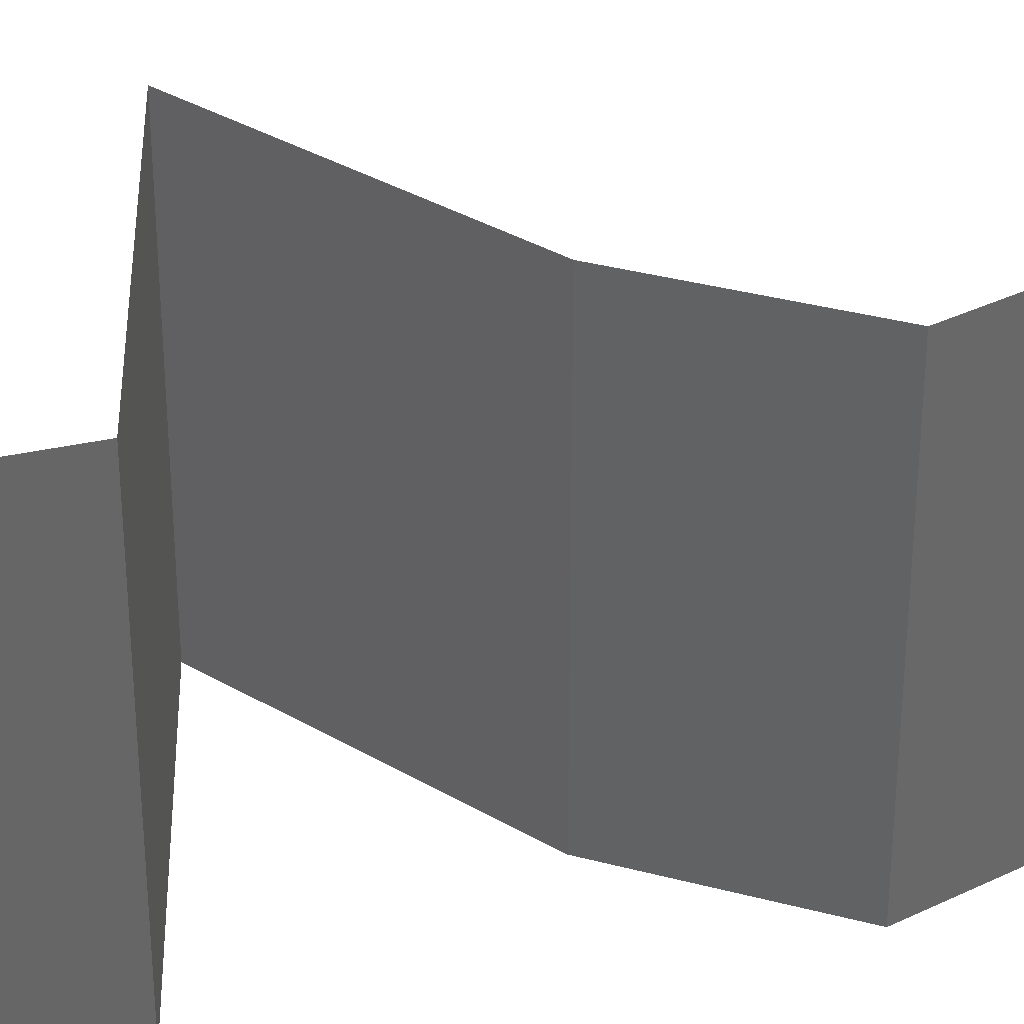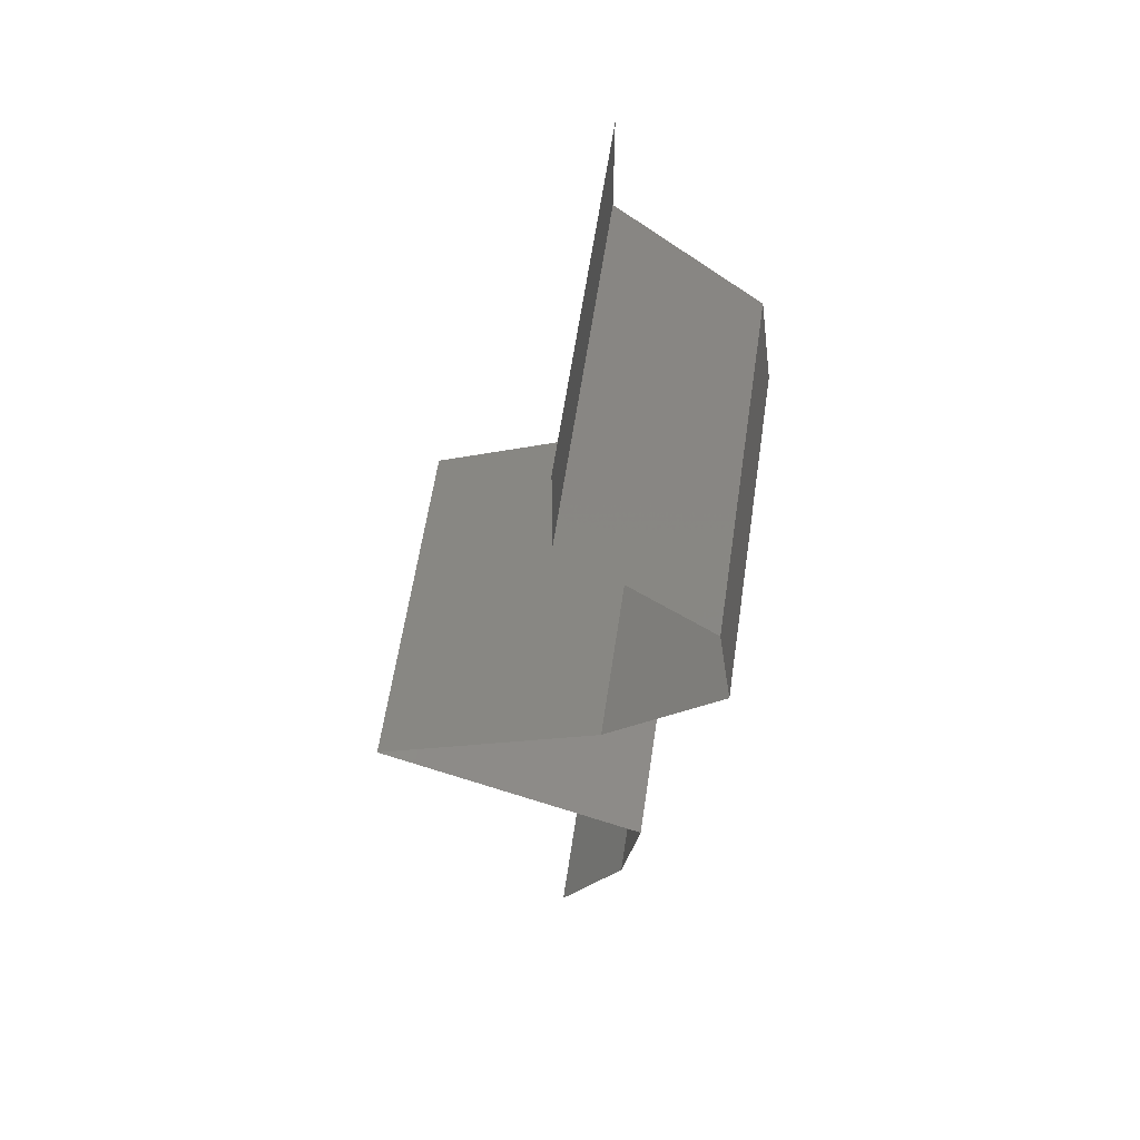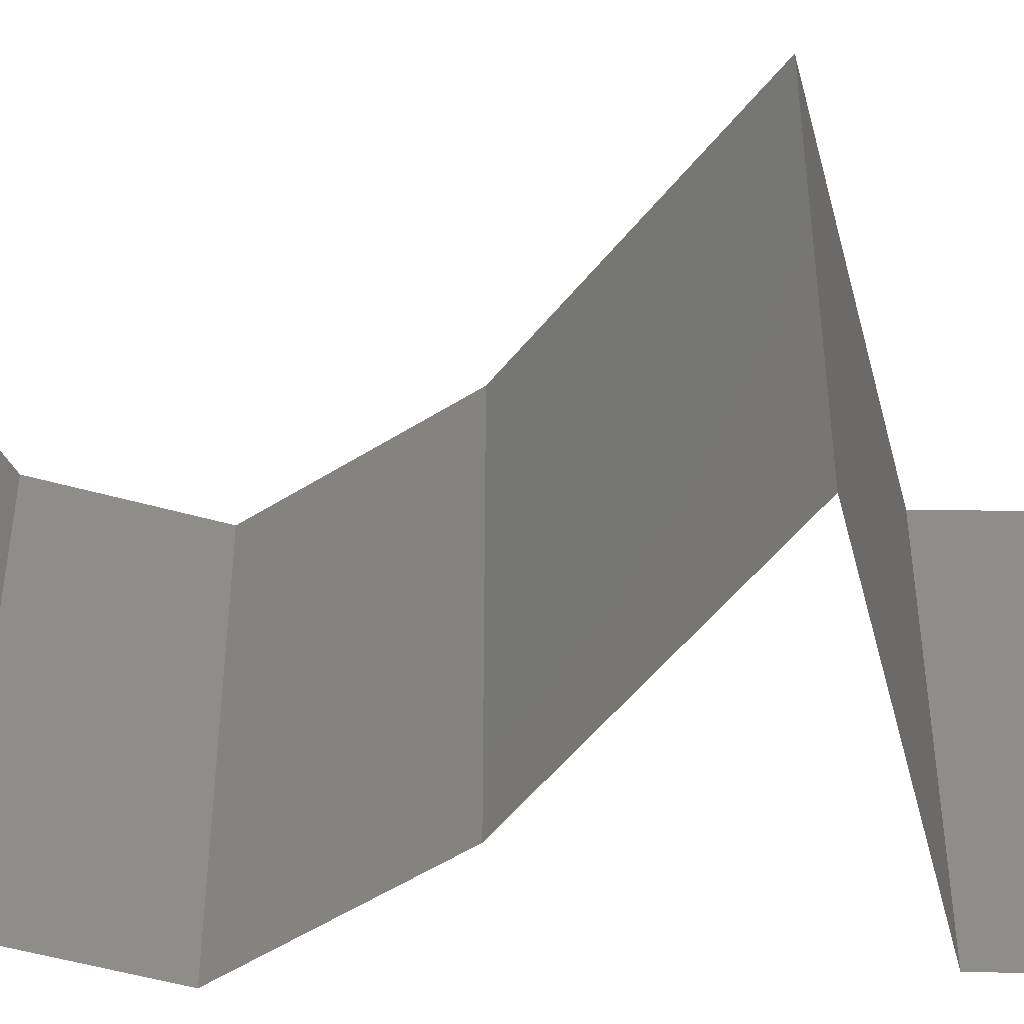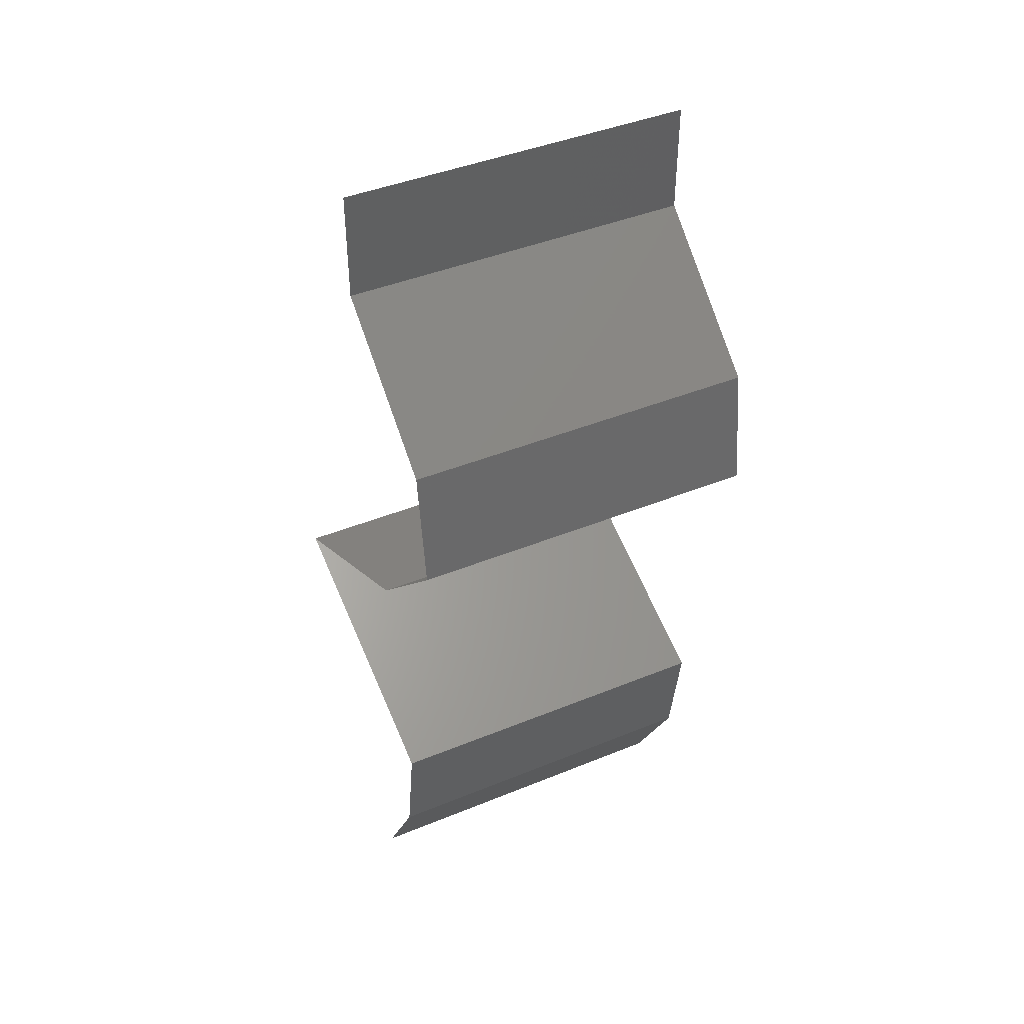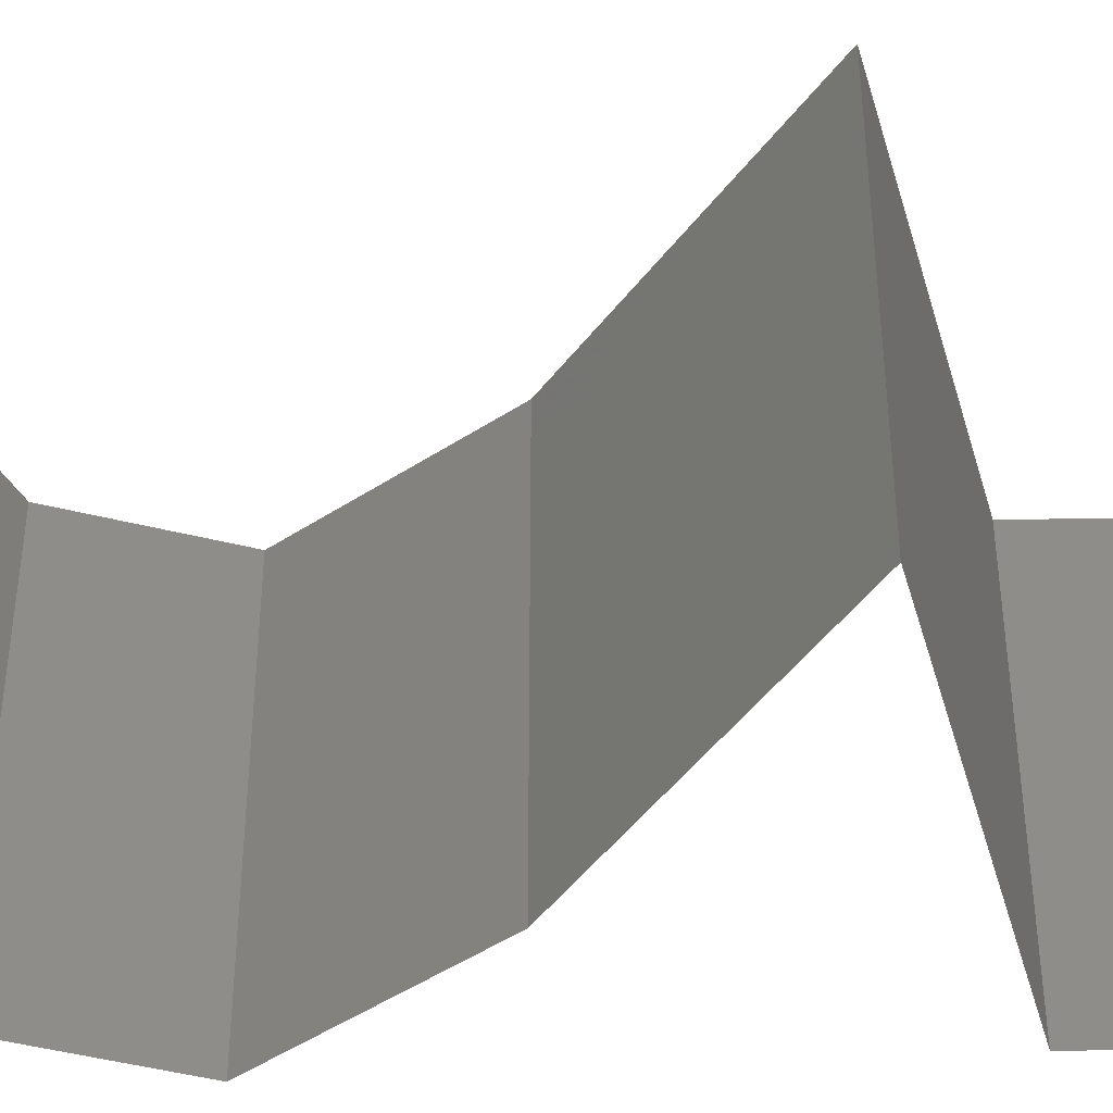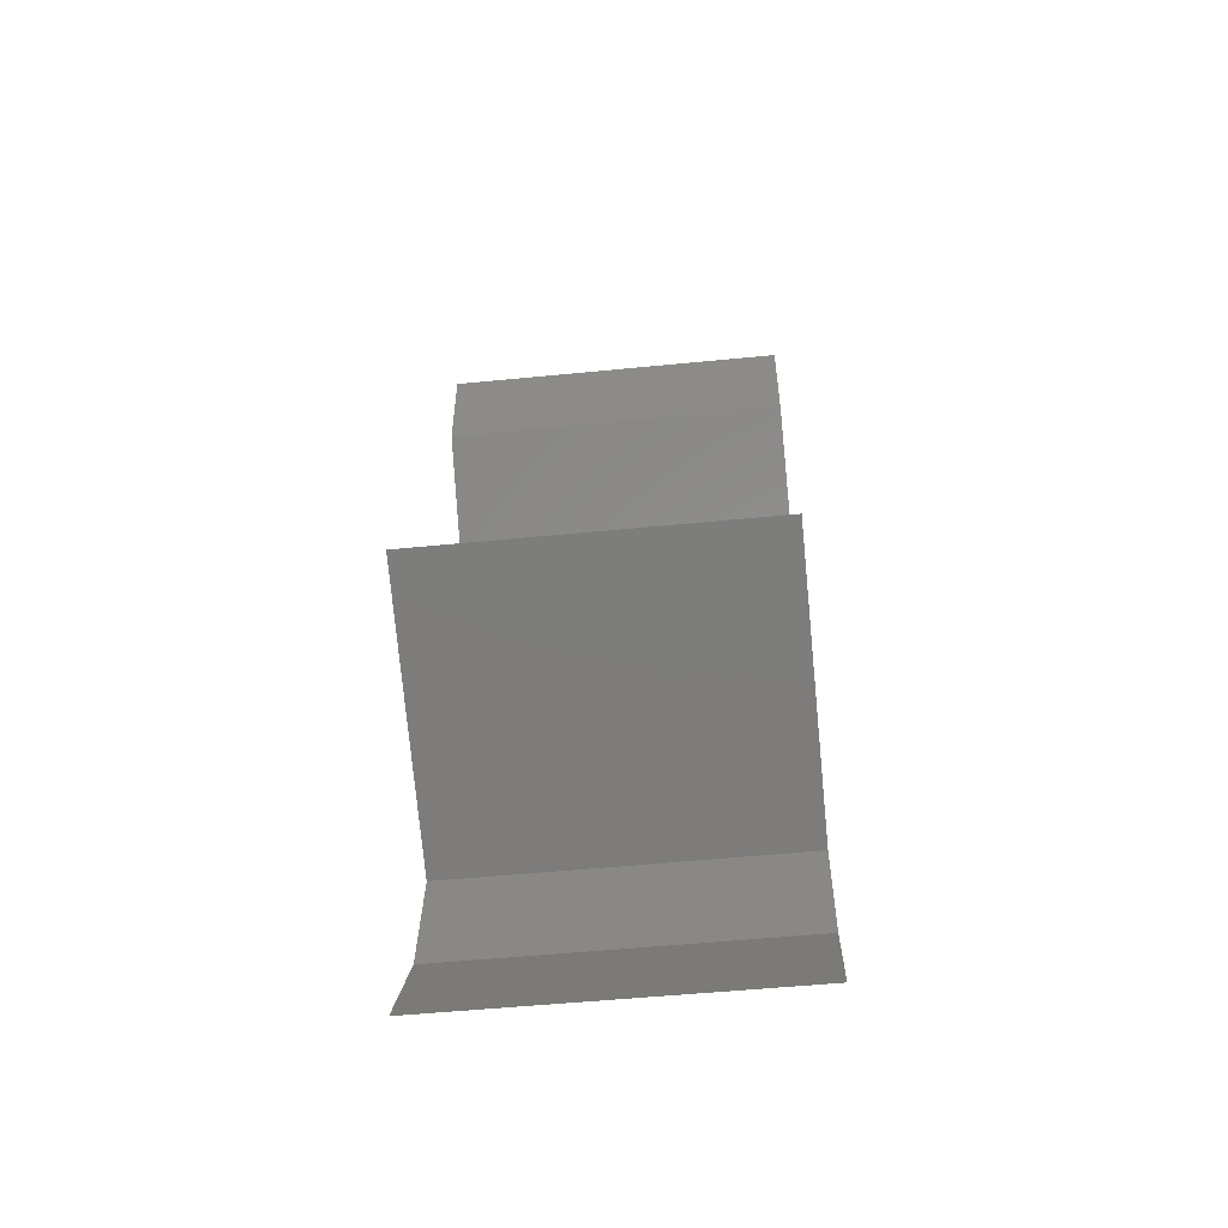
<metadata>
{"format":"stl","ext":"stl","renderer":"f3d","projection":"perspective","resolution":1024,"background":"white","views":[{"elev":35.8,"azim":65.1,"up":"+Z"},{"elev":61.2,"azim":8.5,"up":"+Y"},{"elev":-51.5,"azim":-99.4,"up":"+Z"},{"elev":42.7,"azim":64.0,"up":"+Y"},{"elev":-48.2,"azim":-97.9,"up":"+Z"},{"elev":-53.4,"azim":-84.0,"up":"+Y"}]}
</metadata>
<code>
# stl→obj: 50 verts, 74 faces
v 0.04 0.05379 0.02
v 0.04 0.0569 0.015
v 0.04 0.06 0.02
v 0.04 0.05379 0.01
v 0.04 0.0569 0.005
v 0.04 0.06 0.01
v 0.04 0.06 0
v 0.04 0.05379 0
v 0.04408 0.05043 0.005521
v 0.04816 0.04707 0
v 0.04816 0.04707 0.02
v 0.04408 0.05043 0.01451
v 0.04816 0.04707 0.01
v 0.04906 0.04034 0.01
v 0.04861 0.0437 0.005
v 0.04861 0.0437 0.015
v 0.04906 0.04034 0
v 0.04906 0.04034 0.02
v 0.04251 0.03362 0
v 0.04579 0.03698 0.005
v 0.04251 0.03362 0.01
v 0.04579 0.03698 0.015
v 0.04251 0.03362 0.02
v 0.0359 0.03019 0.007501
v 0.03604 0.03026 0
v 0.02956 0.0269 0
v 0.02956 0.0269 0.01
v 0.03798 0.03127 0.0147
v 0.03352 0.02895 0.0146
v 0.02956 0.0269 0.02
v 0.03604 0.03026 0.02
v 0.0451 0.02017 0.02
v 0.03877 0.02291 0.01254
v 0.03733 0.02353 0.02
v 0.0451 0.02017 0.01
v 0.03518 0.02446 0.006269
v 0.03367 0.02511 0.01491
v 0.0451 0.02017 0
v 0.04017 0.02231 0.005683
v 0.03733 0.02353 0
v 0.04459 0.01681 0.015
v 0.04407 0.01345 0.01
v 0.04459 0.01681 0.005
v 0.04407 0.01345 0.02
v 0.04407 0.01345 0
v 0.04036 0.006724 0
v 0.04222 0.01009 0.005
v 0.04036 0.006724 0.01
v 0.04222 0.01009 0.015
v 0.04036 0.006724 0.02
f 1 2 3
f 4 5 6
f 7 5 8
f 6 2 4
f 6 5 7
f 3 2 6
f 8 5 4
f 4 2 1
f 8 9 10
f 11 12 1
f 10 9 13
f 1 12 4
f 4 12 9
f 9 12 13
f 13 12 11
f 4 9 8
f 14 15 13
f 13 16 14
f 10 15 17
f 18 16 11
f 13 15 10
f 11 16 13
f 17 15 14
f 14 16 18
f 19 20 21
f 18 22 14
f 21 22 23
f 14 20 17
f 14 22 21
f 17 20 19
f 21 20 14
f 23 22 18
f 19 24 25
f 25 24 26
f 26 24 27
f 21 24 19
f 23 28 21
f 27 29 30
f 30 29 31
f 31 28 23
f 28 29 24
f 31 29 28
f 28 24 21
f 24 29 27
f 32 33 34
f 35 33 32
f 27 36 26
f 30 37 27
f 38 39 35
f 26 36 40
f 36 37 33
f 27 37 36
f 34 37 30
f 40 39 38
f 39 33 35
f 33 37 34
f 39 36 33
f 40 36 39
f 35 41 42
f 42 43 35
f 44 41 32
f 38 43 45
f 35 43 38
f 32 41 35
f 45 43 42
f 42 41 44
f 46 47 48
f 44 49 42
f 42 47 45
f 48 49 50
f 48 47 42
f 42 49 48
f 50 49 44
f 45 47 46

</code>
